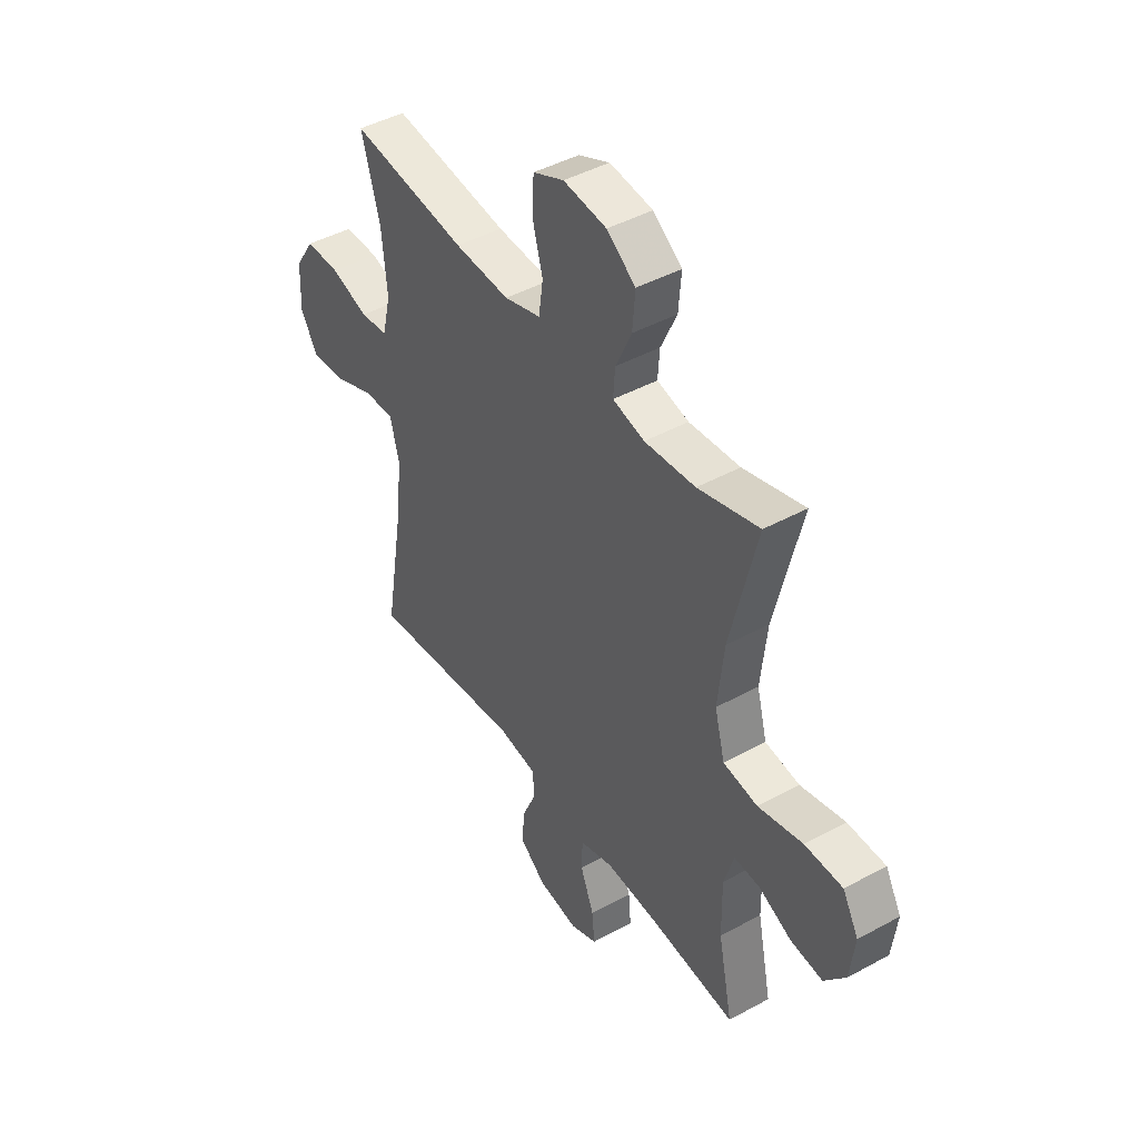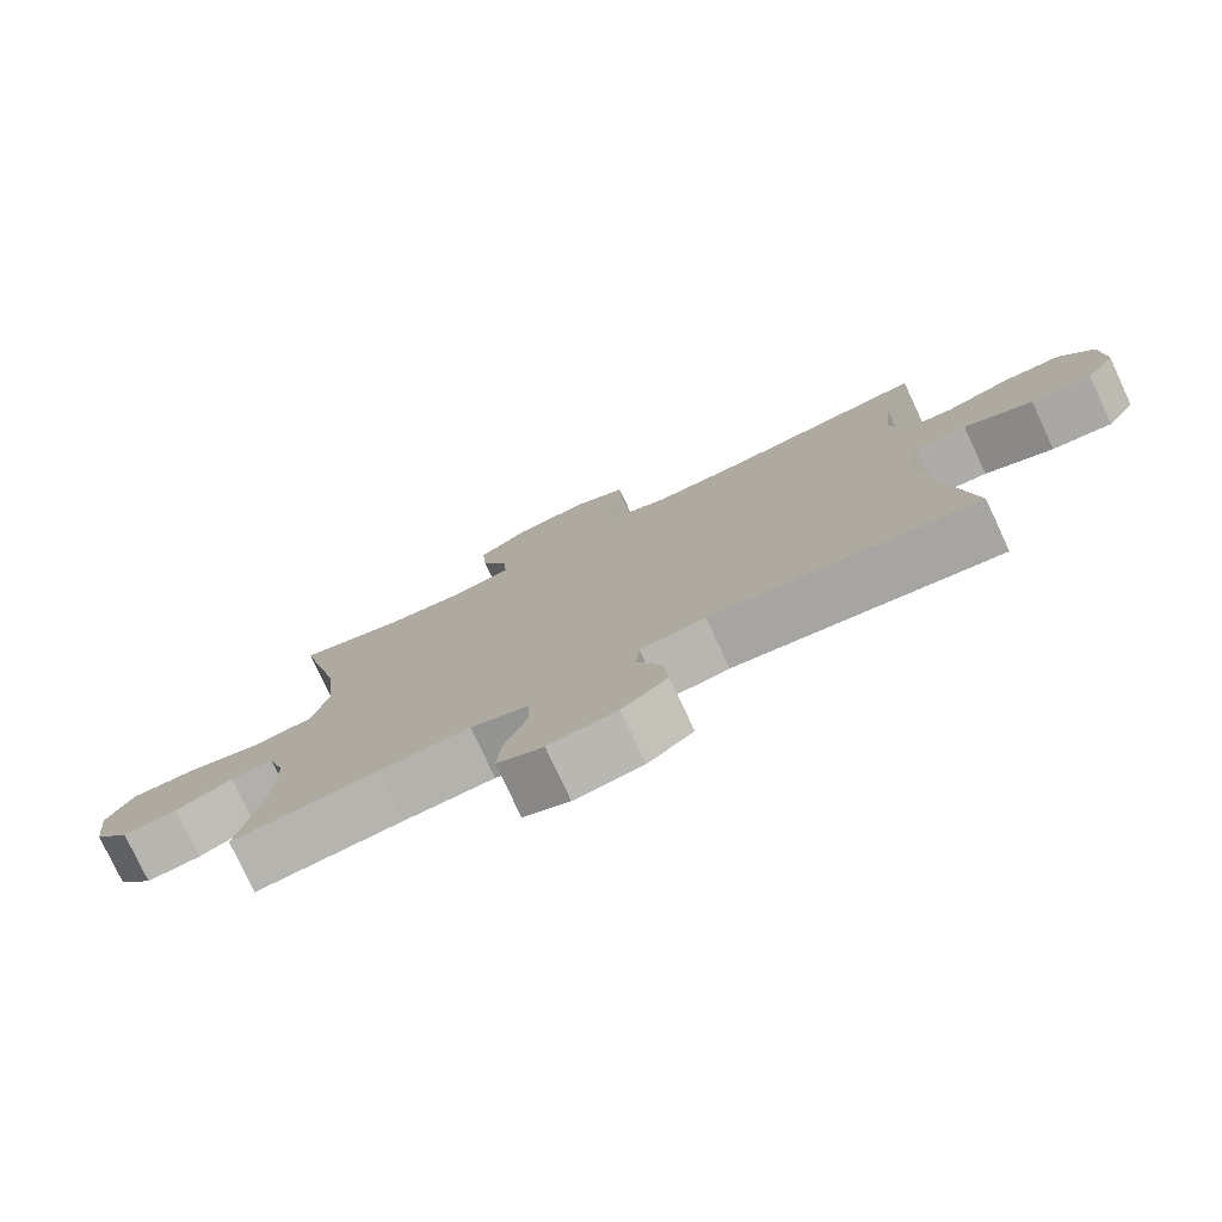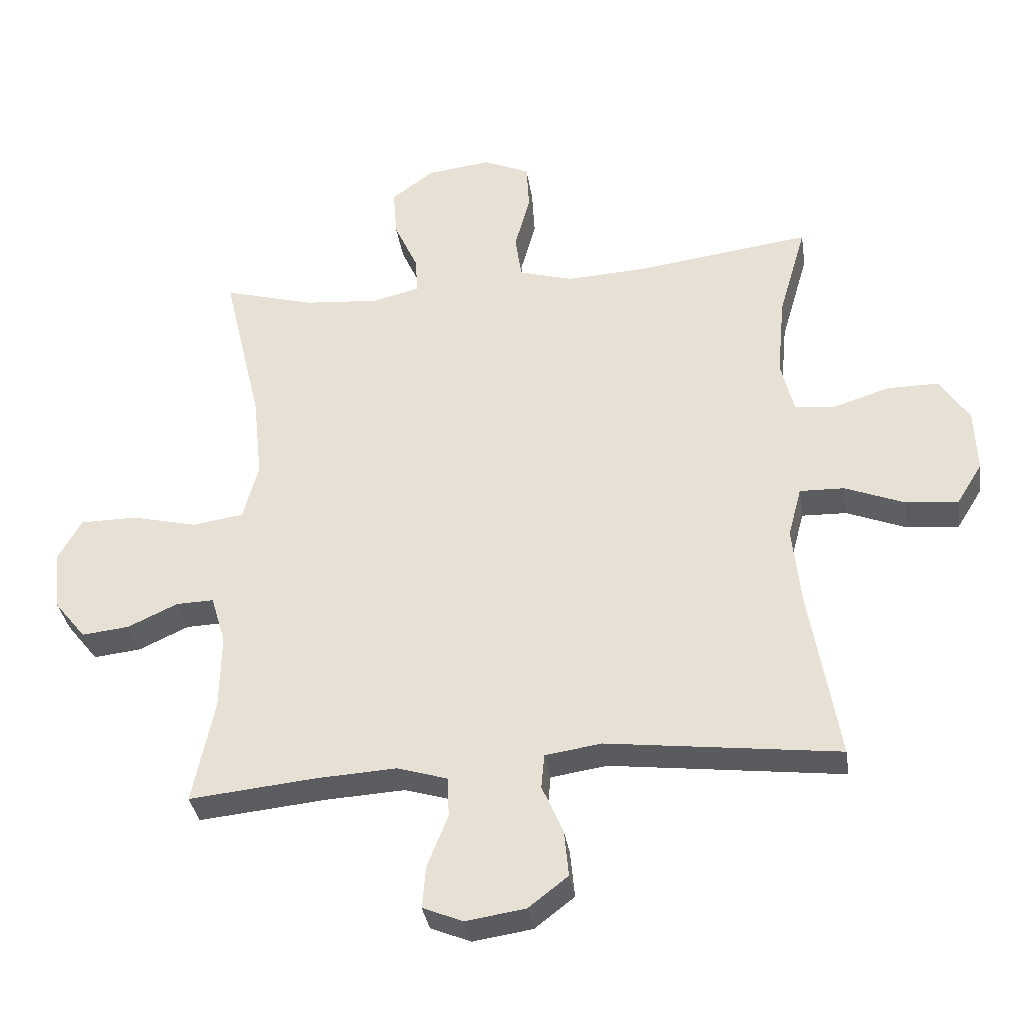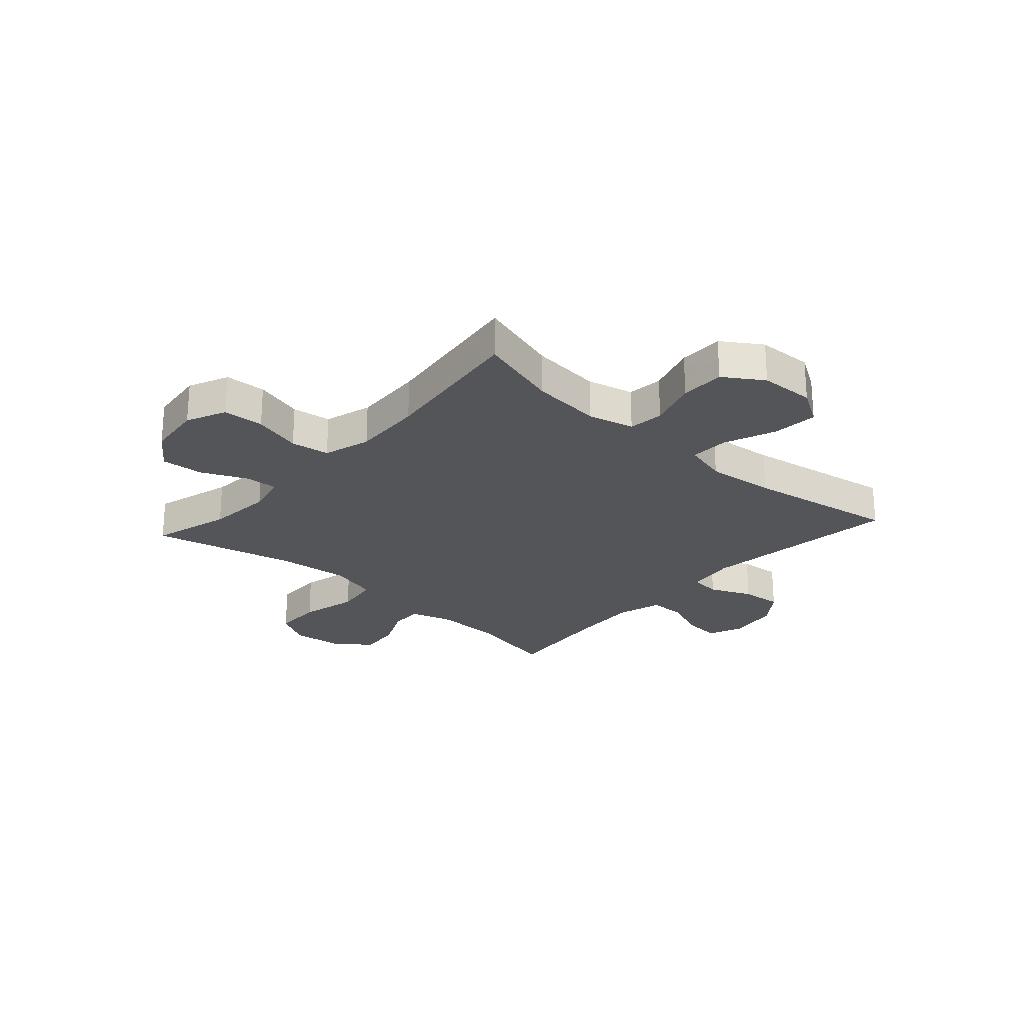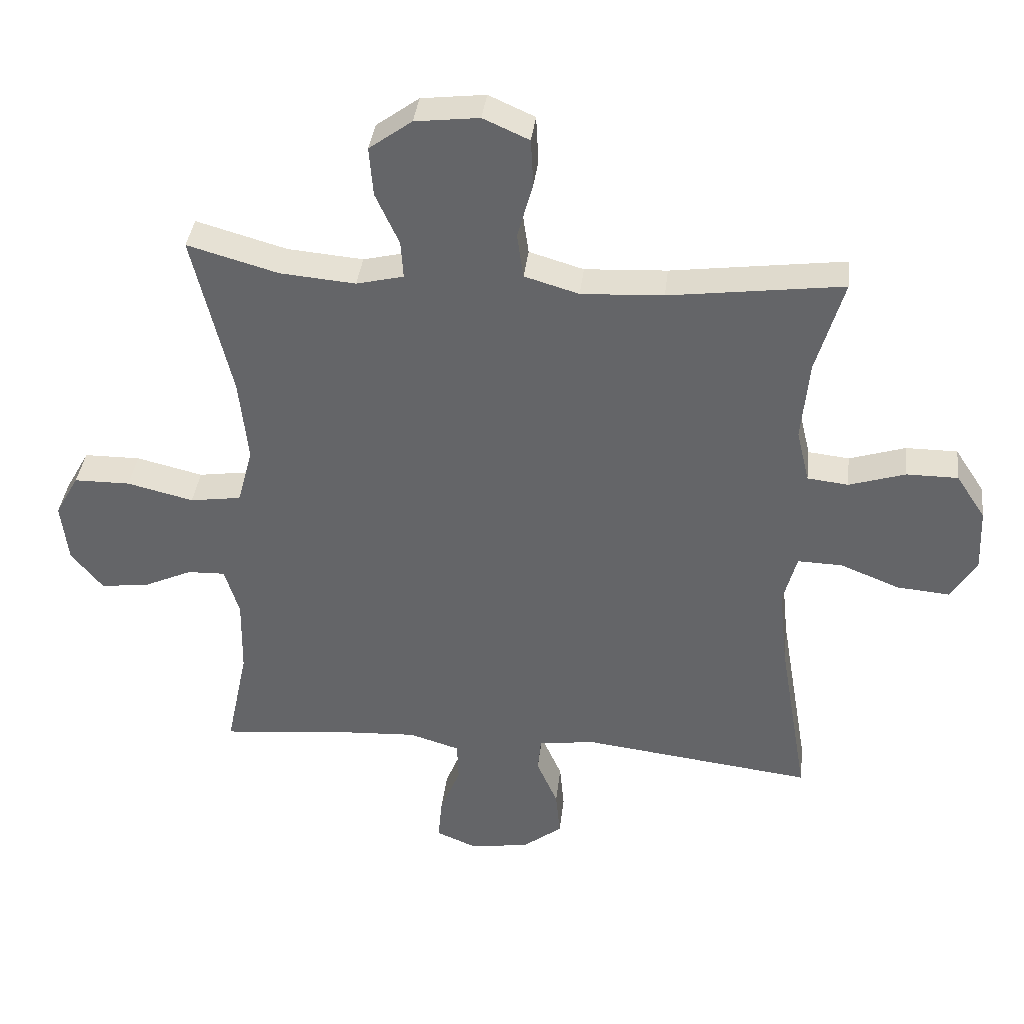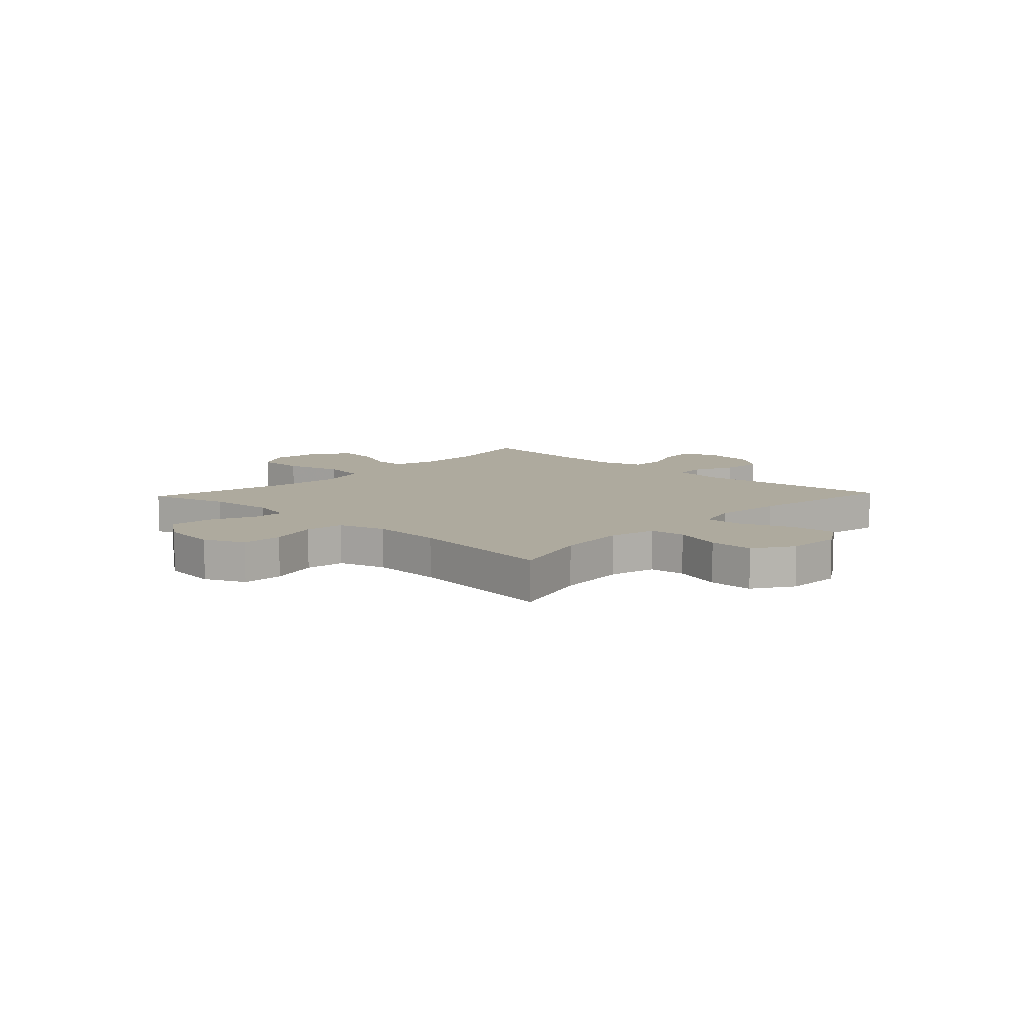
<metadata>
{"format":"obj","ext":"obj","renderer":"f3d","projection":"perspective","resolution":1024,"background":"white","views":[{"elev":44.3,"azim":-122.6,"up":"+Z"},{"elev":-77.8,"azim":25.0,"up":"+Z"},{"elev":-34.6,"azim":8.5,"up":"+Z"},{"elev":-24.7,"azim":48.0,"up":"+Y"},{"elev":37.7,"azim":6.7,"up":"+Z"},{"elev":9.3,"azim":43.2,"up":"+Y"}]}
</metadata>
<code>
v 0.5 0.07 0.5
v 0.457 0.07 0.352
v 0.445 0.07 0.225
v 0.465 0.07 0.142
v 0.529 0.07 0.135
v 0.617 0.07 0.163
v 0.697 0.07 0.163
v 0.743 0.07 0.093
v 0.747 0.07 -0.006
v 0.707 0.07 -0.071
v 0.625 0.07 -0.064
v 0.532 0.07 -0.027
v 0.462 0.07 -0.025
v 0.441 0.07 -0.104
v 0.454 0.07 -0.228
v 0.5 0.07 -0.5
v 0.137 0.07 -0.456
v 0.049 0.07 -0.469
v 0.044 0.07 -0.523
v 0.077 0.07 -0.599
v 0.084 0.07 -0.672
v 0.022 0.07 -0.72
v -0.071 0.07 -0.734
v -0.134 0.07 -0.708
v -0.128 0.07 -0.641
v -0.096 0.07 -0.56
v -0.098 0.07 -0.497
v -0.177 0.07 -0.473
v -0.301 0.07 -0.48
v -0.5 0.07 -0.5
v -0.466 0.07 -0.337
v -0.464 0.07 -0.217
v -0.487 0.07 -0.141
v -0.546 0.07 -0.143
v -0.624 0.07 -0.179
v -0.698 0.07 -0.187
v -0.747 0.07 -0.126
v -0.758 0.07 -0.032
v -0.721 0.07 0.034
v -0.633 0.07 0.035
v -0.529 0.07 0.01
v -0.449 0.07 0.022
v -0.425 0.07 0.111
v -0.439 0.07 0.243
v -0.5 0.07 0.5
v -0.358 0.07 0.46
v -0.24 0.07 0.45
v -0.166 0.07 0.468
v -0.17 0.07 0.527
v -0.207 0.07 0.608
v -0.213 0.07 0.685
v -0.146 0.07 0.734
v -0.046 0.07 0.746
v 0.026 0.07 0.714
v 0.03 0.07 0.64
v 0.006 0.07 0.552
v 0.016 0.07 0.482
v 0.101 0.07 0.457
v 0.229 0.07 0.464
v 0.5 0 0.5
v 0.457 0 0.352
v 0.445 0 0.225
v 0.465 0 0.142
v 0.529 0 0.135
v 0.617 0 0.163
v 0.697 0 0.163
v 0.743 0 0.093
v 0.747 0 -0.006
v 0.707 0 -0.071
v 0.625 0 -0.064
v 0.532 0 -0.027
v 0.462 0 -0.025
v 0.441 0 -0.104
v 0.454 0 -0.228
v 0.5 0 -0.5
v 0.137 0 -0.456
v 0.049 0 -0.469
v 0.044 0 -0.523
v 0.077 0 -0.599
v 0.084 0 -0.672
v 0.022 0 -0.72
v -0.071 0 -0.734
v -0.134 0 -0.708
v -0.128 0 -0.641
v -0.096 0 -0.56
v -0.098 0 -0.497
v -0.177 0 -0.473
v -0.301 0 -0.48
v -0.5 0 -0.5
v -0.466 0 -0.337
v -0.464 0 -0.217
v -0.487 0 -0.141
v -0.546 0 -0.143
v -0.624 0 -0.179
v -0.698 0 -0.187
v -0.747 0 -0.126
v -0.758 0 -0.032
v -0.721 0 0.034
v -0.633 0 0.035
v -0.529 0 0.01
v -0.449 0 0.022
v -0.425 0 0.111
v -0.439 0 0.243
v -0.5 0 0.5
v -0.358 0 0.46
v -0.24 0 0.45
v -0.166 0 0.468
v -0.17 0 0.527
v -0.207 0 0.608
v -0.213 0 0.685
v -0.146 0 0.734
v -0.046 0 0.746
v 0.026 0 0.714
v 0.03 0 0.64
v 0.006 0 0.552
v 0.016 0 0.482
v 0.101 0 0.457
v 0.229 0 0.464
f 53 54 55 56
f 53 56 57
f 52 53 57
f 49 50 51 52
f 48 49 52 57
f 47 48 57 58
f 44 45 46
f 43 44 46 47
f 42 43 47 58
f 38 39 40 41
f 38 41 42
f 37 38 42
f 34 35 36 37
f 33 34 37 42
f 32 33 42 58
f 29 30 31
f 28 29 31 32
f 27 28 32 58
f 23 24 25 26
f 19 20 21 22
f 18 19 22 23
f 15 16 17
f 14 15 17 18
f 13 14 18
f 9 10 11 12
f 9 12 13
f 8 9 13
f 5 6 7 8
f 4 5 8 13
f 3 4 13 18
f 59 1 2
f 59 2 3 18
f 26 27 58 59
f 18 23 26 59
f 115 114 113 112
f 116 115 112
f 116 112 111
f 111 110 109 108
f 116 111 108 107
f 117 116 107 106
f 105 104 103
f 106 105 103 102
f 117 106 102 101
f 100 99 98 97
f 101 100 97
f 101 97 96
f 96 95 94 93
f 101 96 93 92
f 117 101 92 91
f 90 89 88
f 91 90 88 87
f 117 91 87 86
f 85 84 83 82
f 81 80 79 78
f 82 81 78 77
f 76 75 74
f 77 76 74 73
f 77 73 72
f 71 70 69 68
f 72 71 68
f 72 68 67
f 67 66 65 64
f 72 67 64 63
f 77 72 63 62
f 61 60 118
f 77 62 61 118
f 118 117 86 85
f 118 85 82 77
f 1 60 61 2
f 2 61 62 3
f 3 62 63 4
f 4 63 64 5
f 5 64 65 6
f 6 65 66 7
f 7 66 67 8
f 8 67 68 9
f 9 68 69 10
f 10 69 70 11
f 11 70 71 12
f 12 71 72 13
f 13 72 73 14
f 14 73 74 15
f 15 74 75 16
f 16 75 76 17
f 17 76 77 18
f 18 77 78 19
f 19 78 79 20
f 20 79 80 21
f 21 80 81 22
f 22 81 82 23
f 23 82 83 24
f 24 83 84 25
f 25 84 85 26
f 26 85 86 27
f 27 86 87 28
f 28 87 88 29
f 29 88 89 30
f 30 89 90 31
f 31 90 91 32
f 32 91 92 33
f 33 92 93 34
f 34 93 94 35
f 35 94 95 36
f 36 95 96 37
f 37 96 97 38
f 38 97 98 39
f 39 98 99 40
f 40 99 100 41
f 41 100 101 42
f 42 101 102 43
f 43 102 103 44
f 44 103 104 45
f 45 104 105 46
f 46 105 106 47
f 47 106 107 48
f 48 107 108 49
f 49 108 109 50
f 50 109 110 51
f 51 110 111 52
f 52 111 112 53
f 53 112 113 54
f 54 113 114 55
f 55 114 115 56
f 56 115 116 57
f 57 116 117 58
f 58 117 118 59
f 59 118 60 1

</code>
